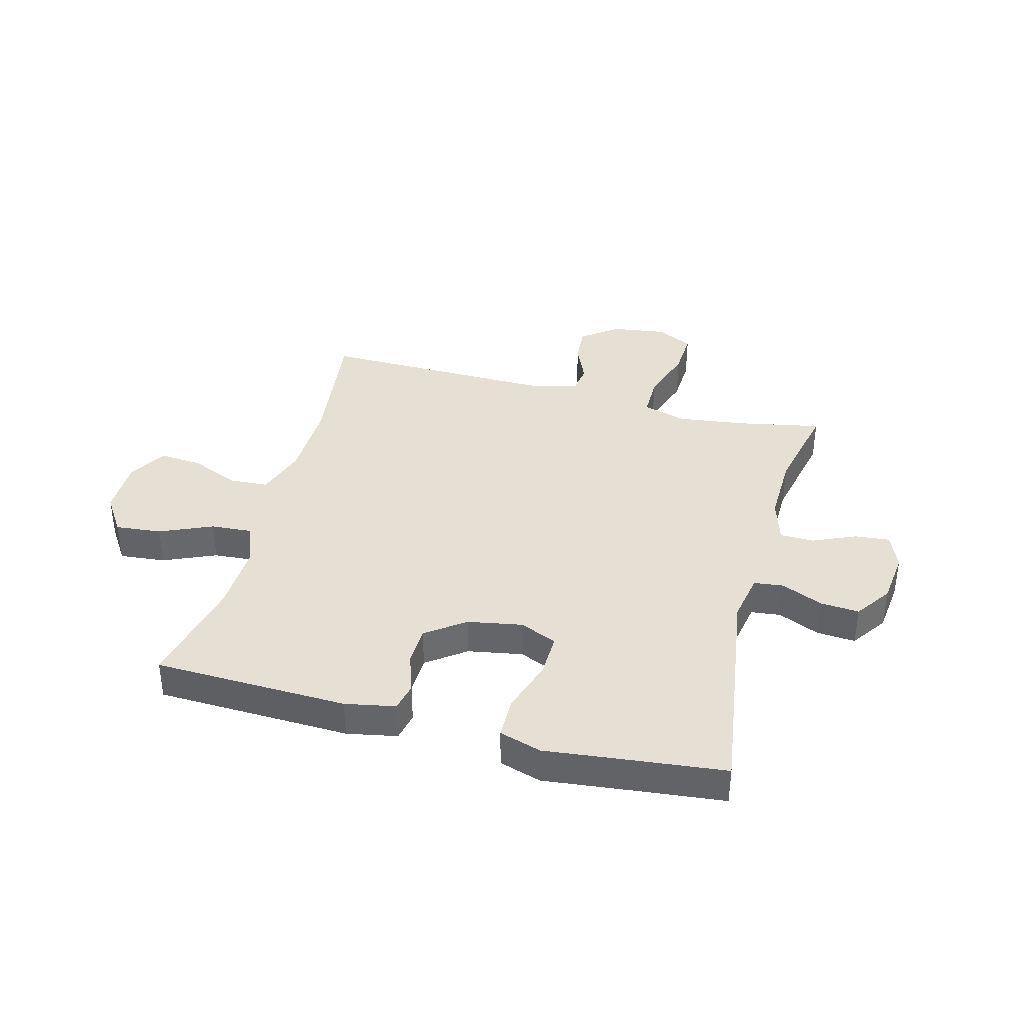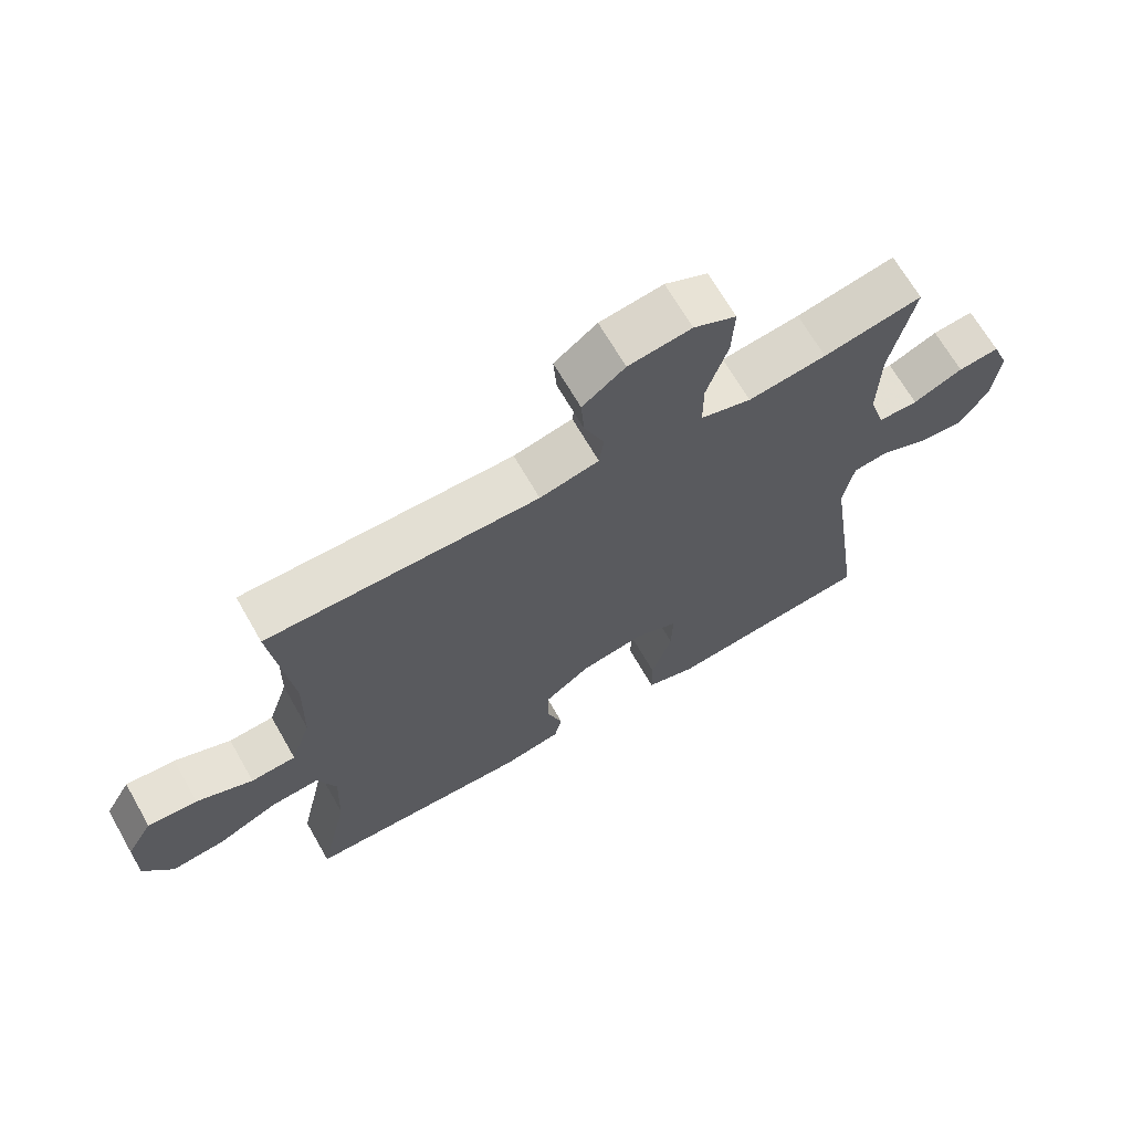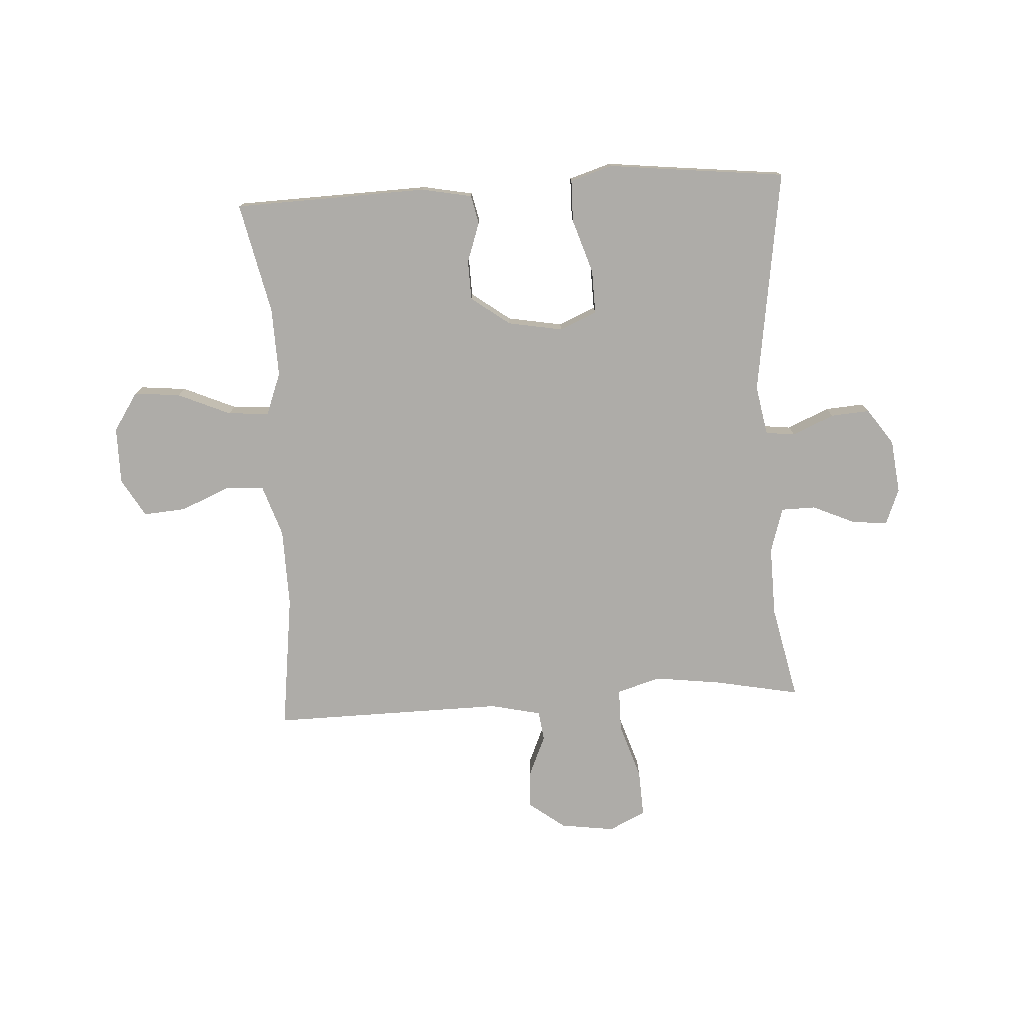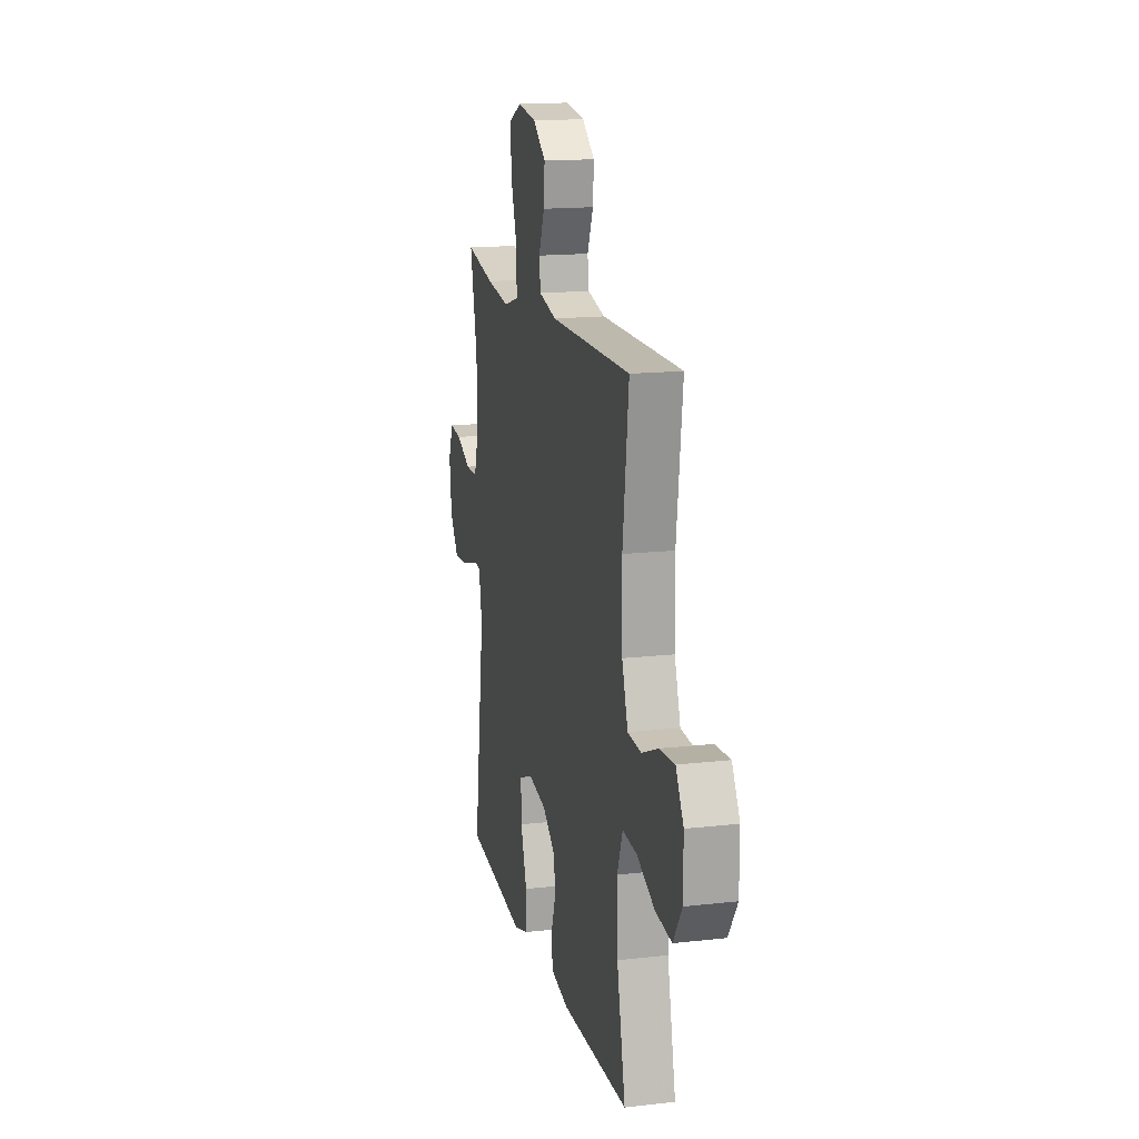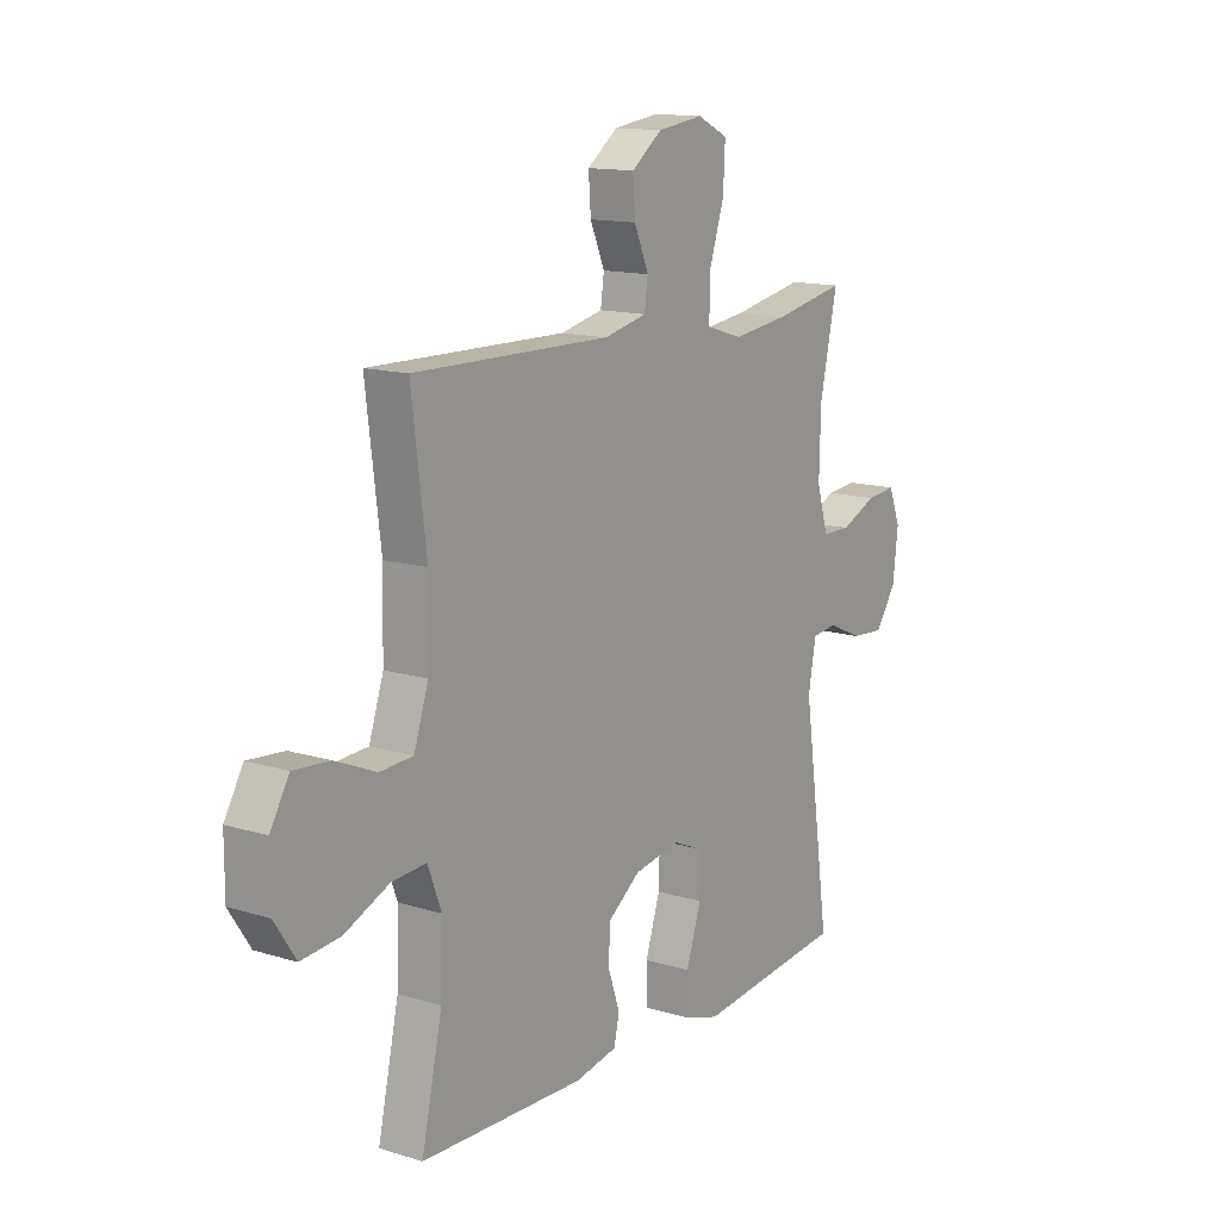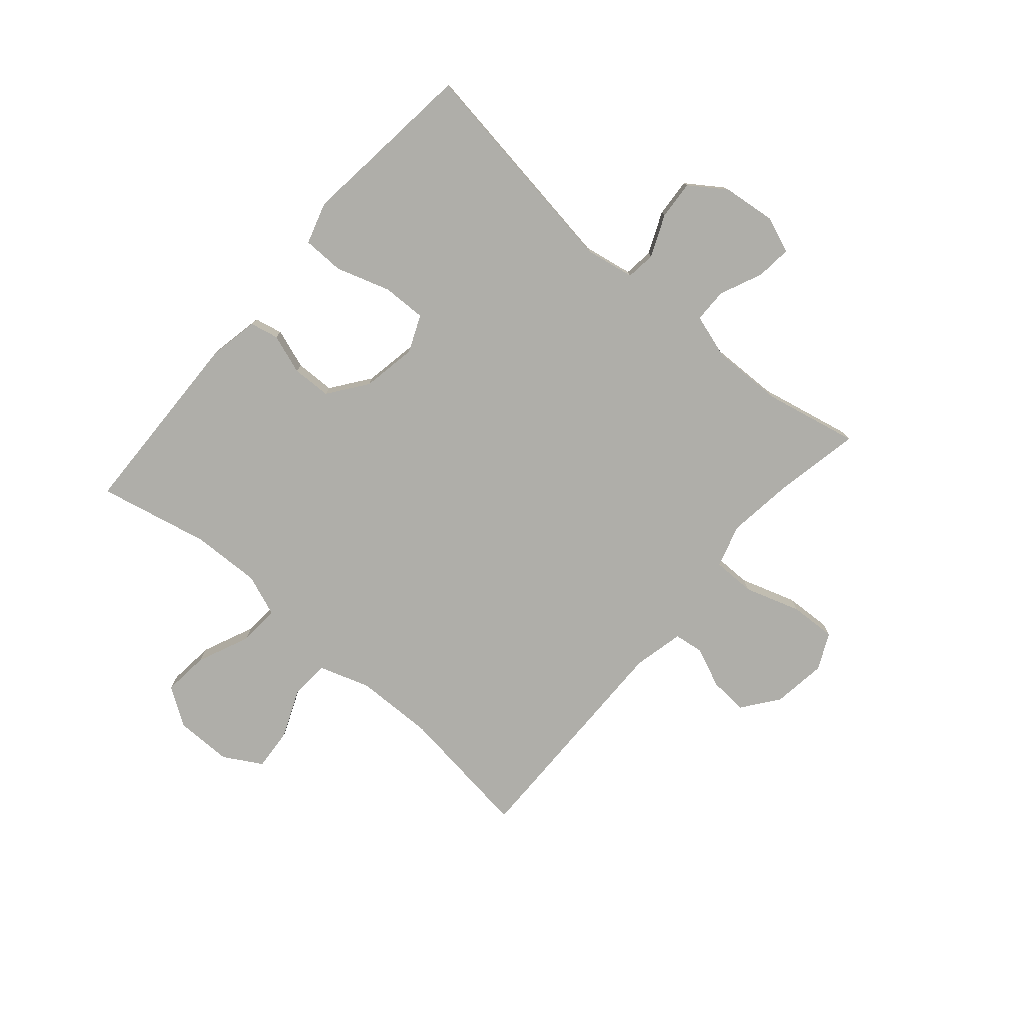
<metadata>
{"format":"obj","ext":"obj","renderer":"f3d","projection":"perspective","resolution":1024,"background":"white","views":[{"elev":37.9,"azim":-165.2,"up":"+Y"},{"elev":67.6,"azim":150.2,"up":"+Z"},{"elev":-76.8,"azim":-176.7,"up":"+Y"},{"elev":16.1,"azim":76.7,"up":"+Z"},{"elev":13.7,"azim":124.4,"up":"+Z"},{"elev":-77.5,"azim":-130.9,"up":"+Y"}]}
</metadata>
<code>
v 0.5 0.07 -0.5
v 0.16 0.07 -0.511
v 0.072 0.07 -0.494
v 0.061 0.07 -0.444
v 0.085 0.07 -0.374
v 0.083 0.07 -0.305
v 0.015 0.07 -0.255
v -0.081 0.07 -0.238
v -0.146 0.07 -0.266
v -0.144 0.07 -0.343
v -0.113 0.07 -0.438
v -0.114 0.07 -0.511
v -0.188 0.07 -0.534
v -0.304 0.07 -0.521
v -0.5 0.07 -0.5
v -0.443 0.07 -0.106
v -0.459 0.07 -0.019
v -0.511 0.07 -0.013
v -0.584 0.07 -0.045
v -0.652 0.07 -0.05
v -0.696 0.07 0.013
v -0.707 0.07 0.107
v -0.682 0.07 0.17
v -0.62 0.07 0.164
v -0.545 0.07 0.131
v -0.485 0.07 0.132
v -0.461 0.07 0.211
v -0.464 0.07 0.334
v -0.5 0.07 0.5
v -0.351 0.07 0.471
v -0.233 0.07 0.456
v -0.157 0.07 0.479
v -0.157 0.07 0.554
v -0.189 0.07 0.652
v -0.193 0.07 0.733
v -0.129 0.07 0.764
v -0.034 0.07 0.751
v 0.03 0.07 0.703
v 0.025 0.07 0.636
v -0.005 0.07 0.566
v 0.002 0.07 0.514
v 0.091 0.07 0.494
v 0.5 0.07 0.5
v 0.47 0.07 0.261
v 0.473 0.07 0.123
v 0.503 0.07 0.033
v 0.571 0.07 0.029
v 0.656 0.07 0.065
v 0.731 0.07 0.071
v 0.77 0.07 0.004
v 0.77 0.07 -0.096
v 0.726 0.07 -0.163
v 0.645 0.07 -0.155
v 0.553 0.07 -0.115
v 0.481 0.07 -0.11
v 0.453 0.07 -0.184
v 0.457 0.07 -0.305
v 0.5 0 -0.5
v 0.16 0 -0.511
v 0.072 0 -0.494
v 0.061 0 -0.444
v 0.085 0 -0.374
v 0.083 0 -0.305
v 0.015 0 -0.255
v -0.081 0 -0.238
v -0.146 0 -0.266
v -0.144 0 -0.343
v -0.113 0 -0.438
v -0.114 0 -0.511
v -0.188 0 -0.534
v -0.304 0 -0.521
v -0.5 0 -0.5
v -0.443 0 -0.106
v -0.459 0 -0.019
v -0.511 0 -0.013
v -0.584 0 -0.045
v -0.652 0 -0.05
v -0.696 0 0.013
v -0.707 0 0.107
v -0.682 0 0.17
v -0.62 0 0.164
v -0.545 0 0.131
v -0.485 0 0.132
v -0.461 0 0.211
v -0.464 0 0.334
v -0.5 0 0.5
v -0.351 0 0.471
v -0.233 0 0.456
v -0.157 0 0.479
v -0.157 0 0.554
v -0.189 0 0.652
v -0.193 0 0.733
v -0.129 0 0.764
v -0.034 0 0.751
v 0.03 0 0.703
v 0.025 0 0.636
v -0.005 0 0.566
v 0.002 0 0.514
v 0.091 0 0.494
v 0.5 0 0.5
v 0.47 0 0.261
v 0.473 0 0.123
v 0.503 0 0.033
v 0.571 0 0.029
v 0.656 0 0.065
v 0.731 0 0.071
v 0.77 0 0.004
v 0.77 0 -0.096
v 0.726 0 -0.163
v 0.645 0 -0.155
v 0.553 0 -0.115
v 0.481 0 -0.11
v 0.453 0 -0.184
v 0.457 0 -0.305
f 51 52 53 54
f 51 54 55
f 50 51 55
f 47 48 49 50
f 46 47 50 55
f 45 46 55 56
f 42 43 44
f 41 42 44 45
f 37 38 39 40
f 37 40 41
f 36 37 41
f 33 34 35 36
f 32 33 36 41
f 31 32 41 45
f 28 29 30
f 27 28 30 31
f 26 27 31 45
f 22 23 24 25
f 18 19 20 21
f 17 18 21 22
f 14 15 16
f 14 16 17
f 13 14 17
f 10 11 12 13
f 9 10 13 17
f 8 9 17
f 7 8 17
f 2 3 4 5
f 57 1 2 5
f 56 57 5 6
f 7 17 22 25
f 7 25 26 45
f 6 7 45 56
f 111 110 109 108
f 112 111 108
f 112 108 107
f 107 106 105 104
f 112 107 104 103
f 113 112 103 102
f 101 100 99
f 102 101 99 98
f 97 96 95 94
f 98 97 94
f 98 94 93
f 93 92 91 90
f 98 93 90 89
f 102 98 89 88
f 87 86 85
f 88 87 85 84
f 102 88 84 83
f 82 81 80 79
f 78 77 76 75
f 79 78 75 74
f 73 72 71
f 74 73 71
f 74 71 70
f 70 69 68 67
f 74 70 67 66
f 74 66 65
f 74 65 64
f 62 61 60 59
f 62 59 58 114
f 63 62 114 113
f 82 79 74 64
f 102 83 82 64
f 113 102 64 63
f 1 58 59 2
f 2 59 60 3
f 3 60 61 4
f 4 61 62 5
f 5 62 63 6
f 6 63 64 7
f 7 64 65 8
f 8 65 66 9
f 9 66 67 10
f 10 67 68 11
f 11 68 69 12
f 12 69 70 13
f 13 70 71 14
f 14 71 72 15
f 15 72 73 16
f 16 73 74 17
f 17 74 75 18
f 18 75 76 19
f 19 76 77 20
f 20 77 78 21
f 21 78 79 22
f 22 79 80 23
f 23 80 81 24
f 24 81 82 25
f 25 82 83 26
f 26 83 84 27
f 27 84 85 28
f 28 85 86 29
f 29 86 87 30
f 30 87 88 31
f 31 88 89 32
f 32 89 90 33
f 33 90 91 34
f 34 91 92 35
f 35 92 93 36
f 36 93 94 37
f 37 94 95 38
f 38 95 96 39
f 39 96 97 40
f 40 97 98 41
f 41 98 99 42
f 42 99 100 43
f 43 100 101 44
f 44 101 102 45
f 45 102 103 46
f 46 103 104 47
f 47 104 105 48
f 48 105 106 49
f 49 106 107 50
f 50 107 108 51
f 51 108 109 52
f 52 109 110 53
f 53 110 111 54
f 54 111 112 55
f 55 112 113 56
f 56 113 114 57
f 57 114 58 1

</code>
